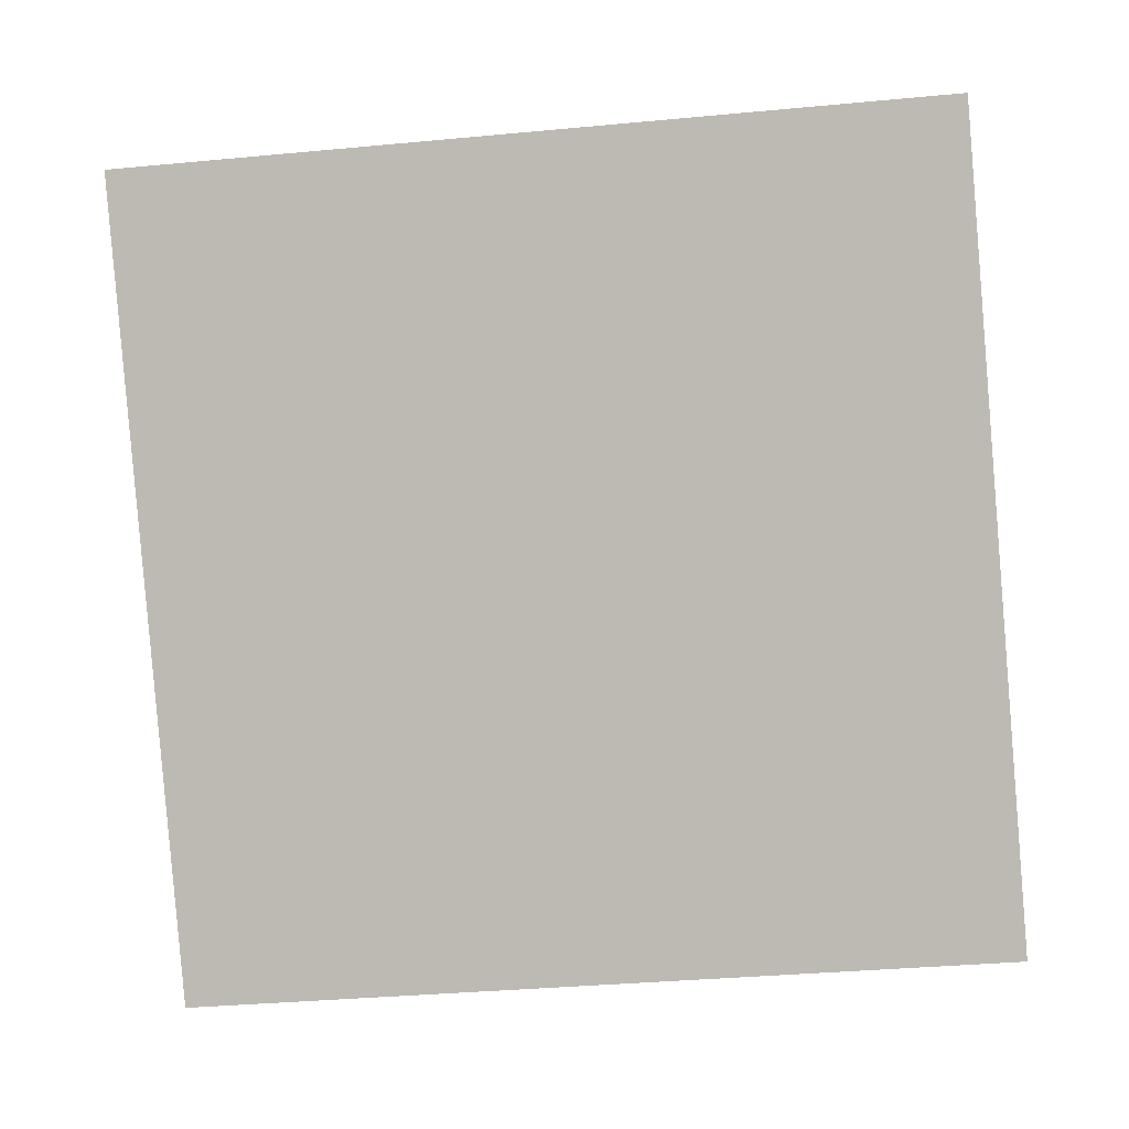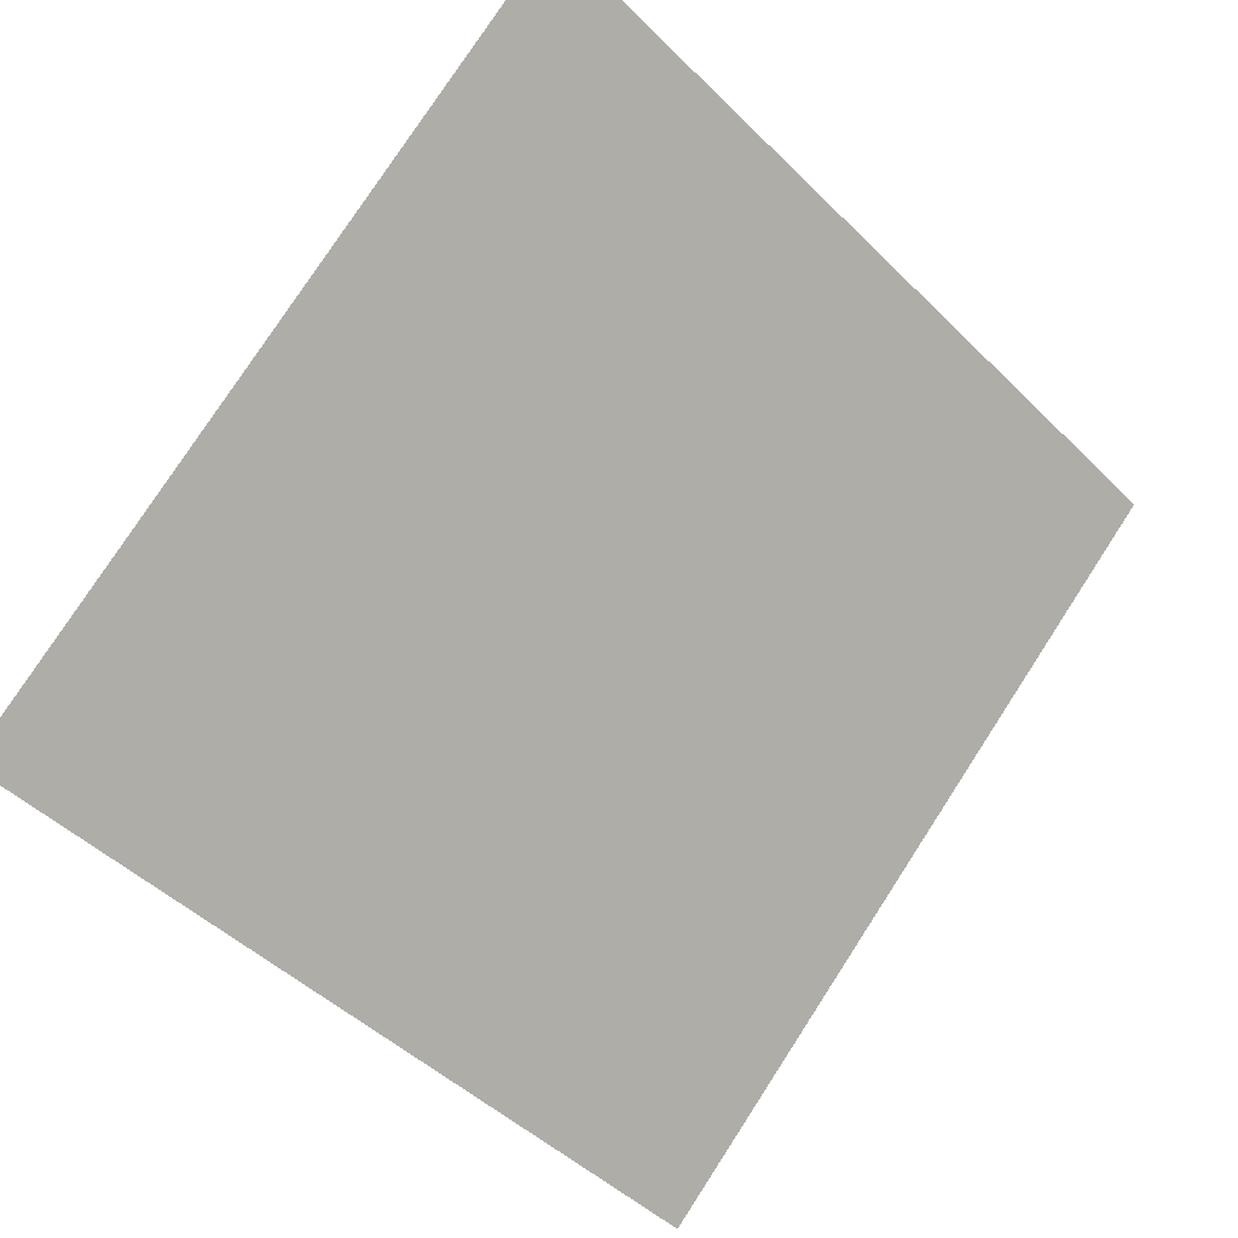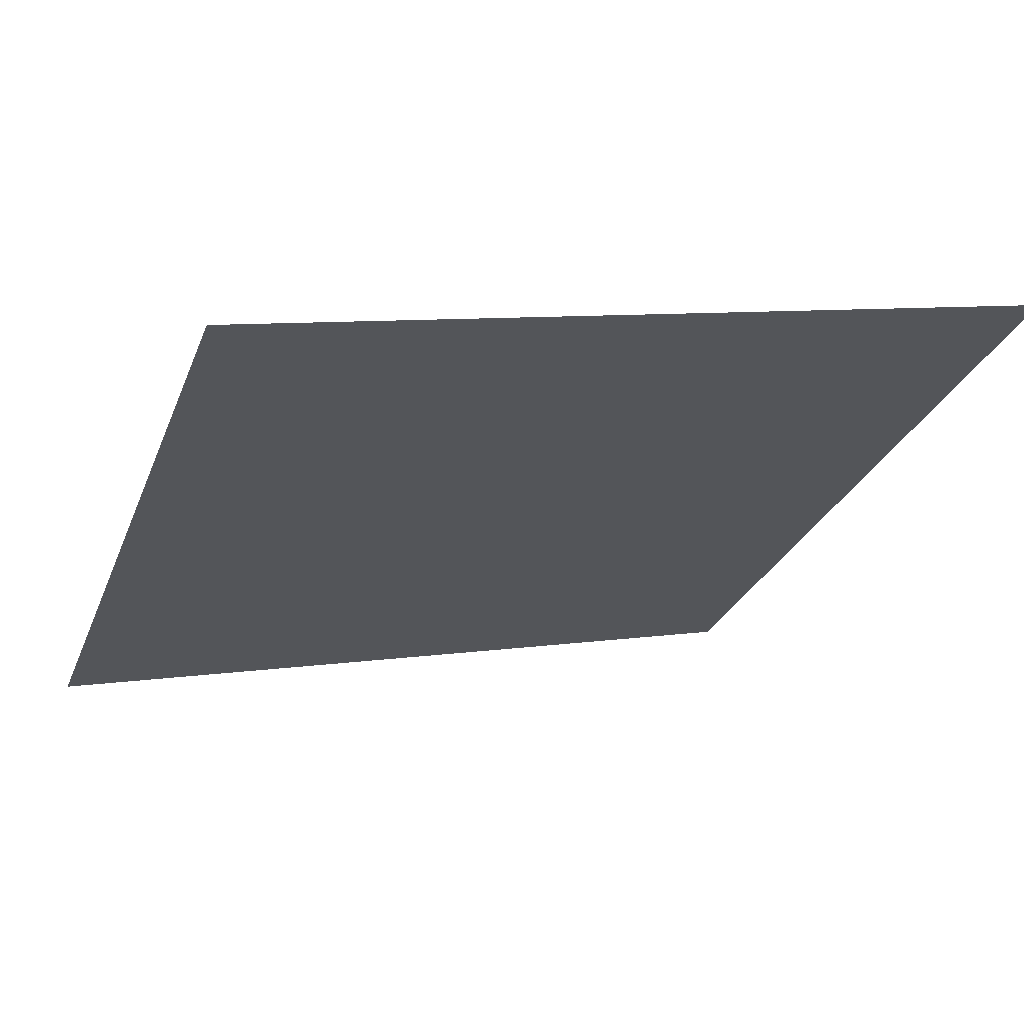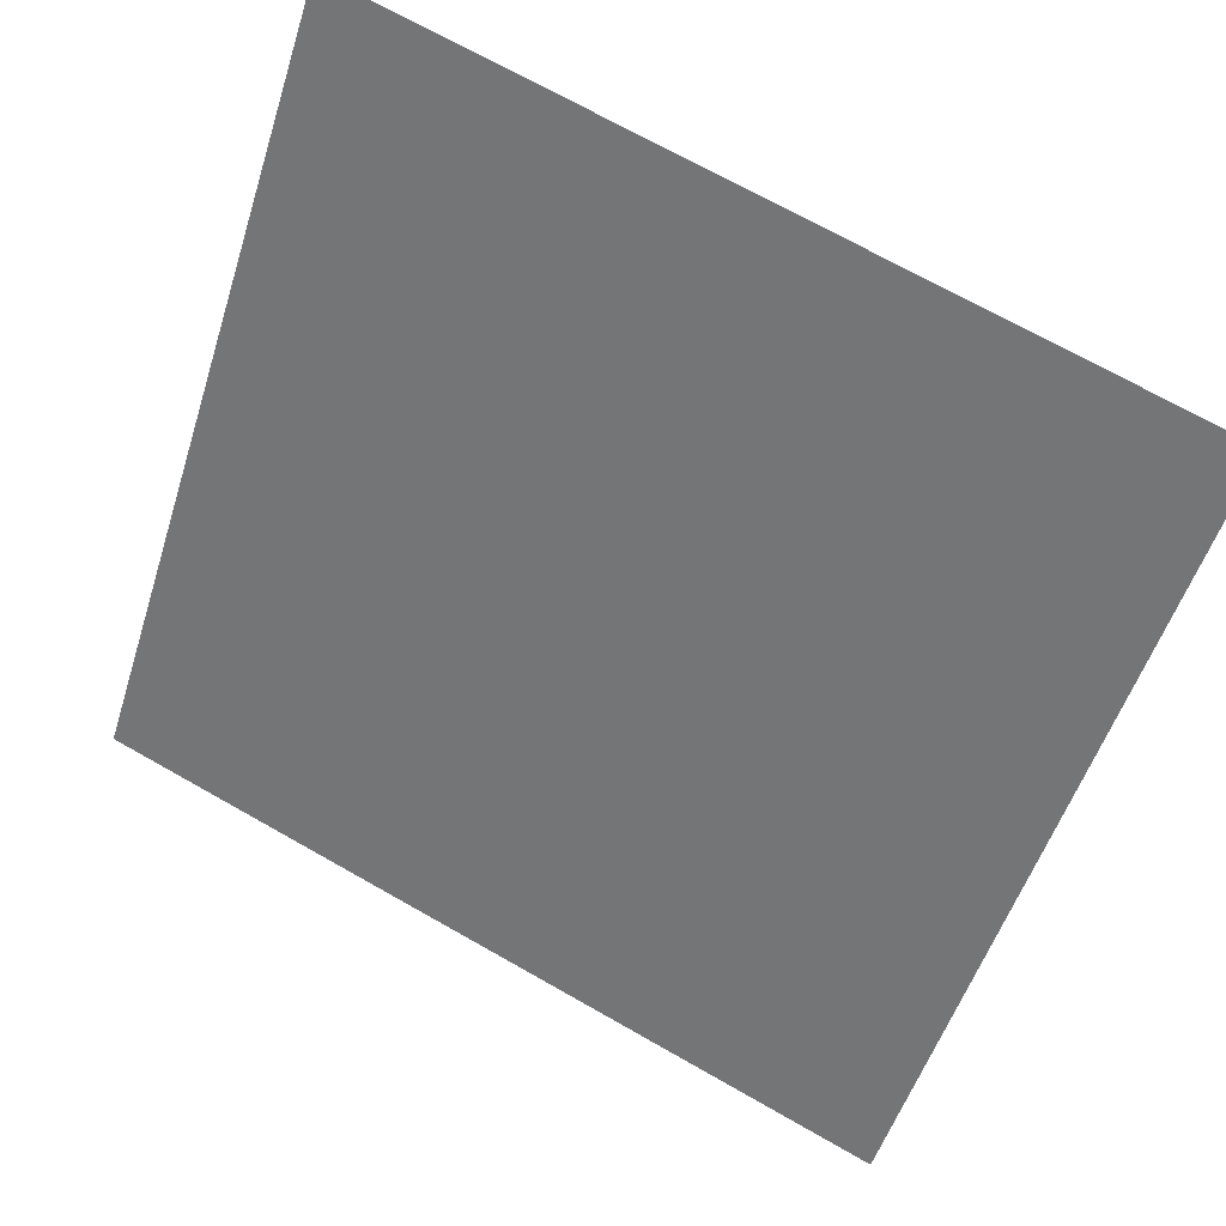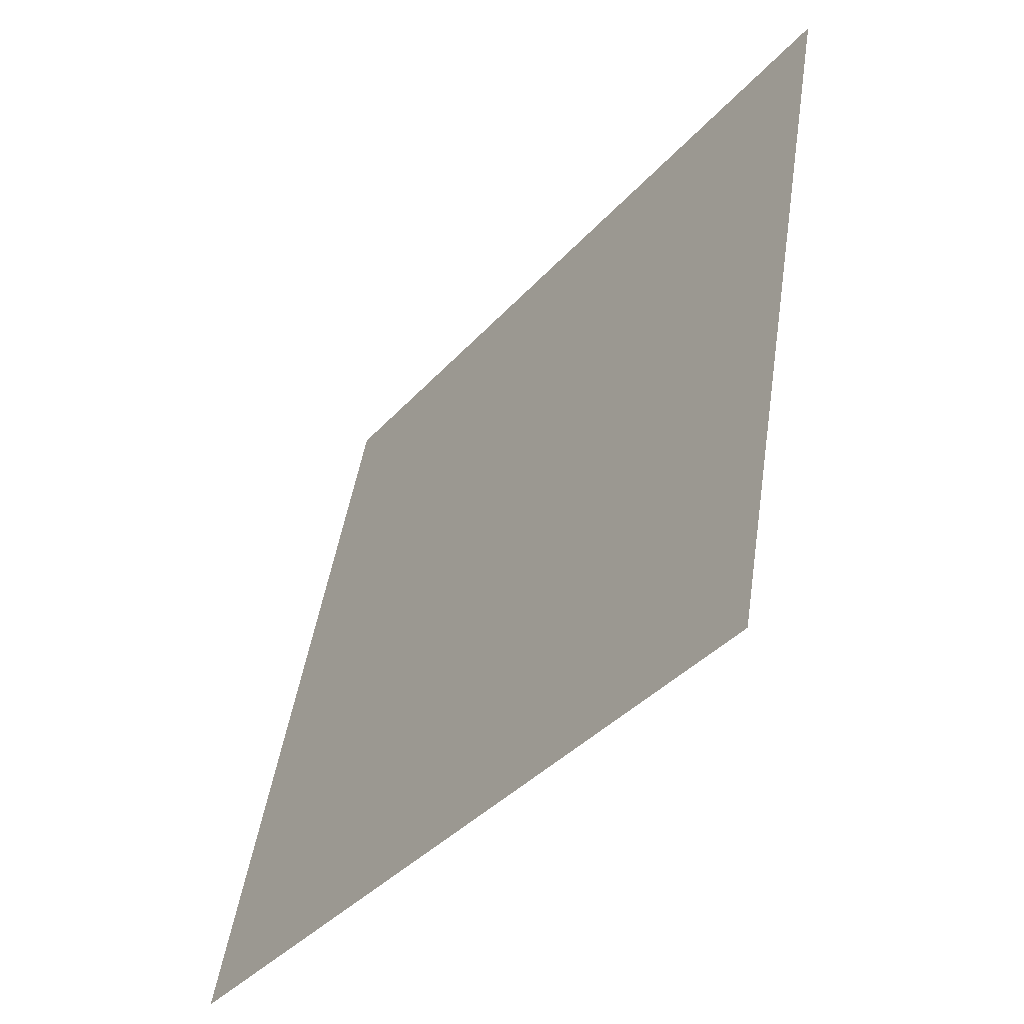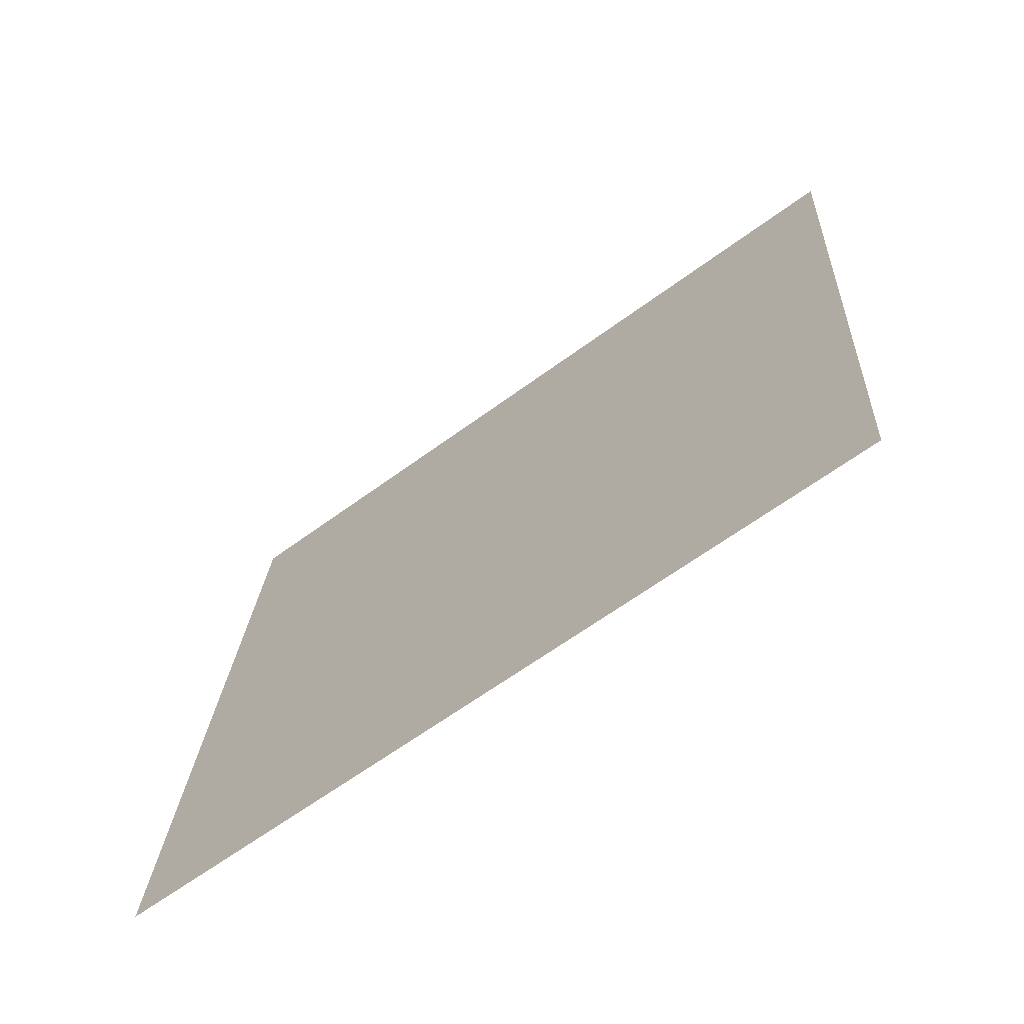
<metadata>
{"format":"obj","ext":"obj","renderer":"f3d","projection":"perspective","resolution":1024,"background":"white","views":[{"elev":-48.6,"azim":7.2,"up":"+Y"},{"elev":77.2,"azim":123.6,"up":"+Y"},{"elev":12.1,"azim":-21.7,"up":"+Y"},{"elev":70.2,"azim":28.1,"up":"+Z"},{"elev":45.6,"azim":97.1,"up":"+Z"},{"elev":24.2,"azim":-86.3,"up":"+Y"}]}
</metadata>
<code>
v 0.07218 0.9965 0.7903
v 0.06562 0.9967 0.7904
v 0.06573 1.001 0.7957
v 0.07229 1 0.7956
f 4 3 2 1

</code>
